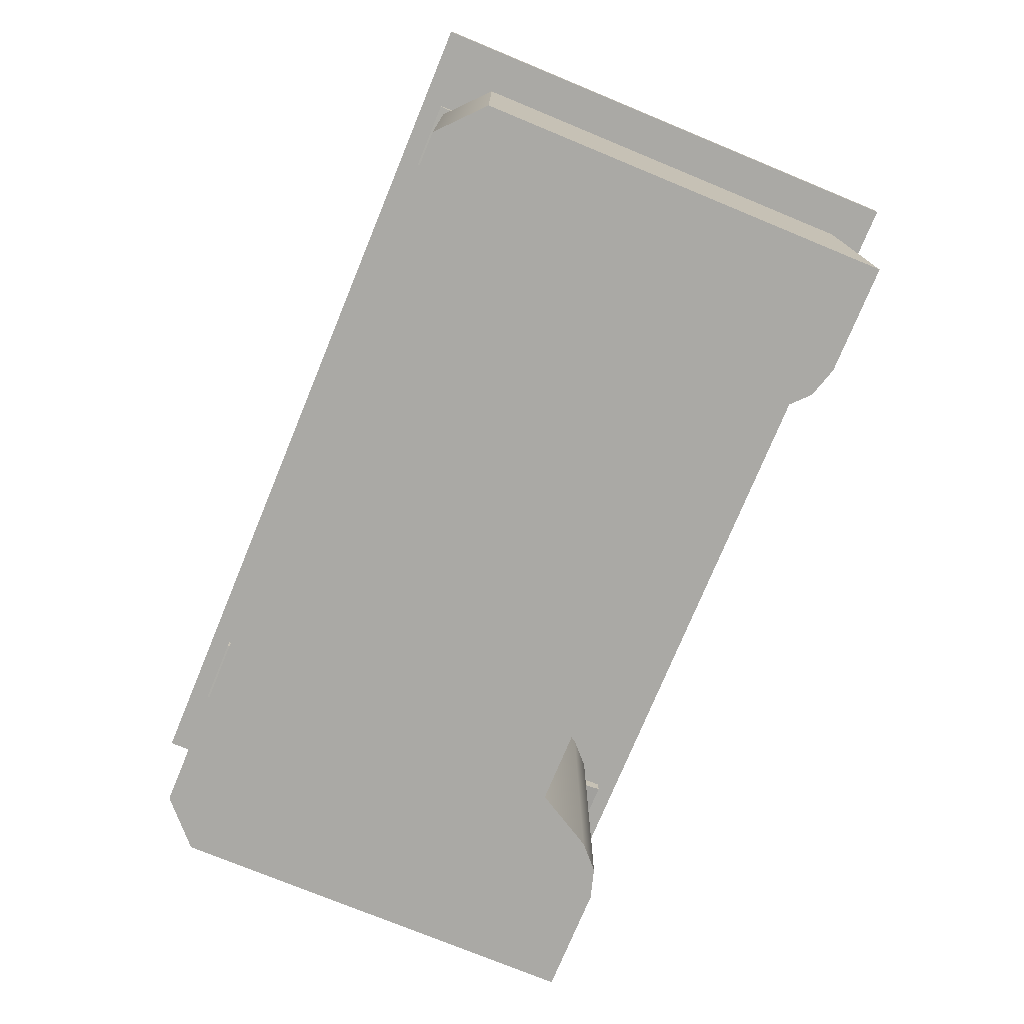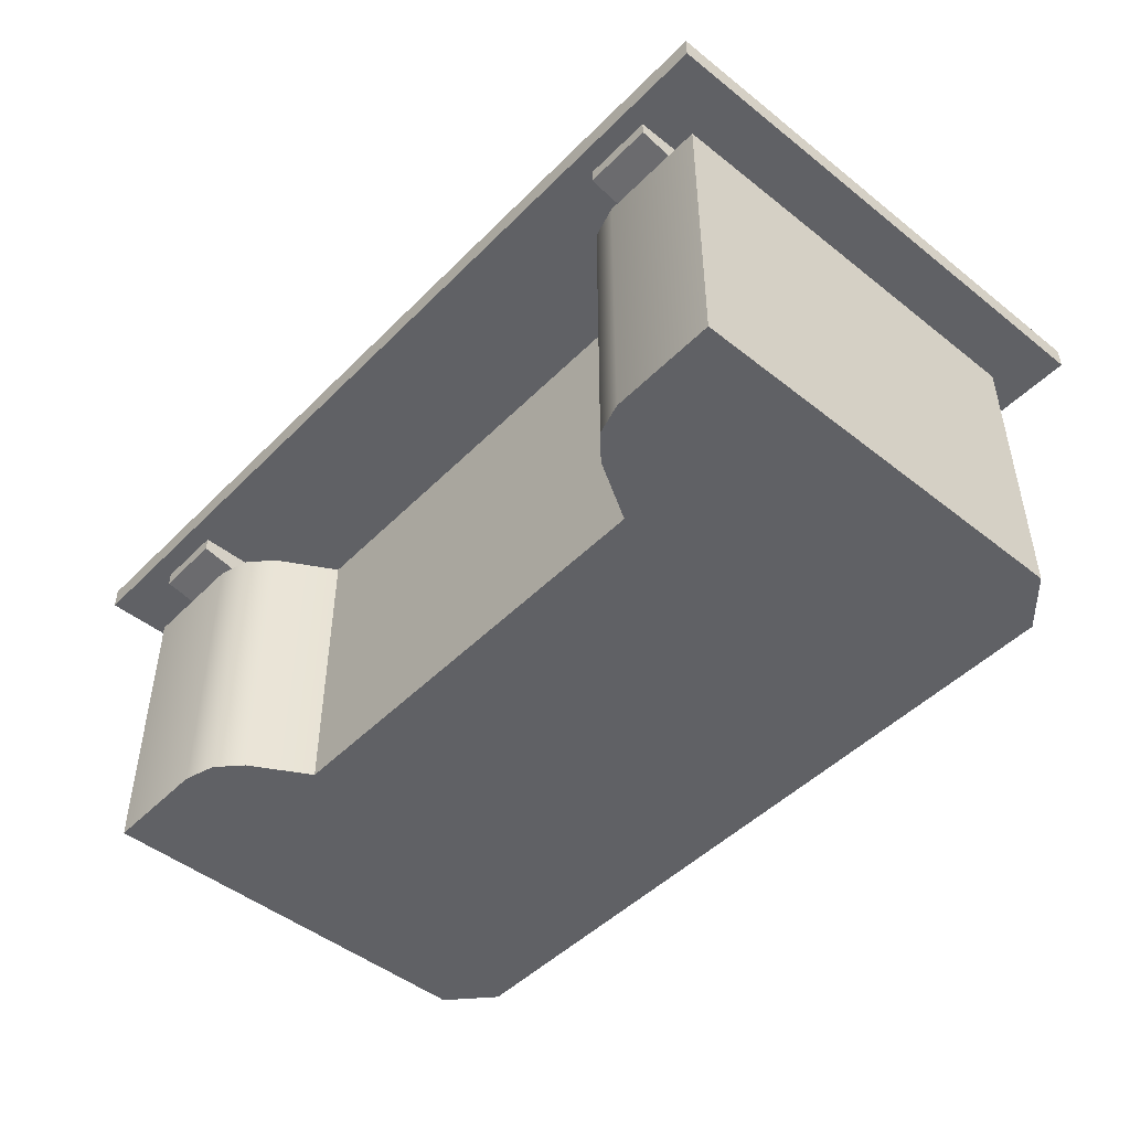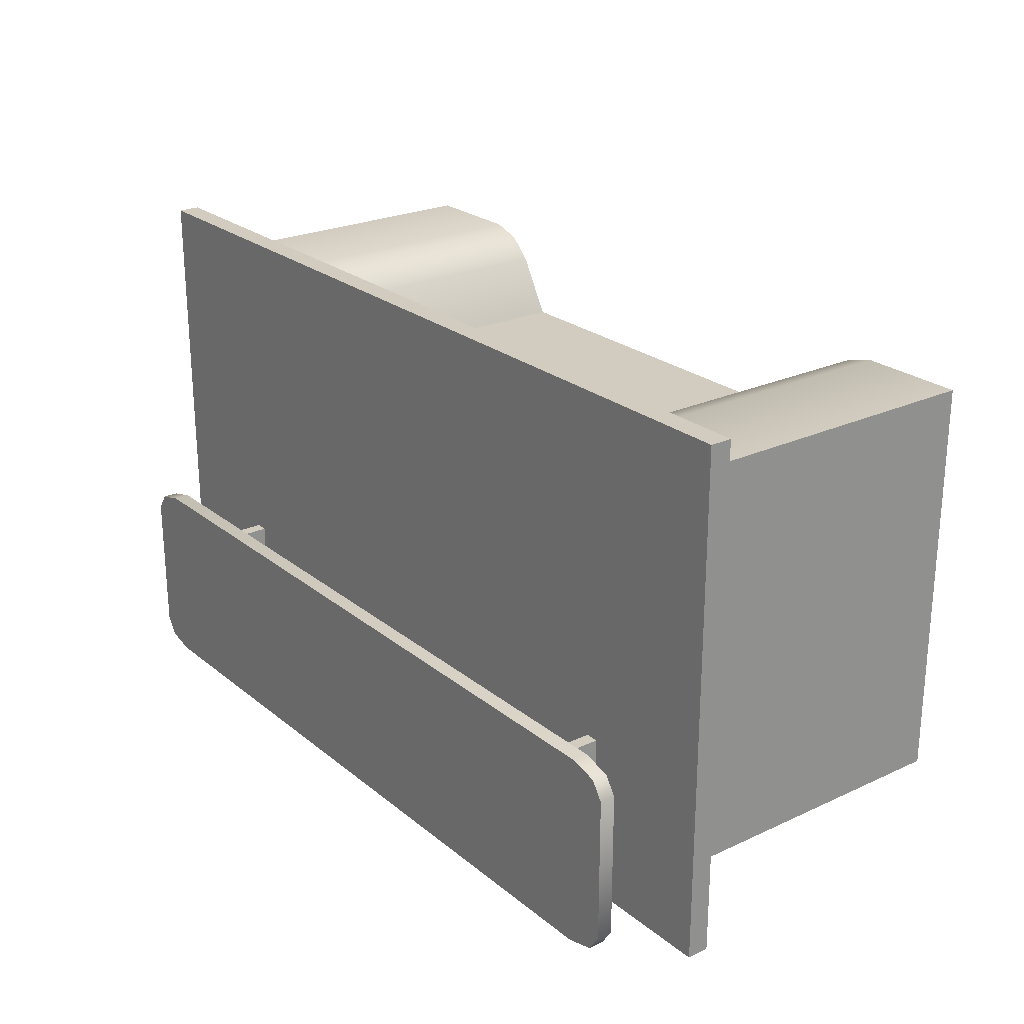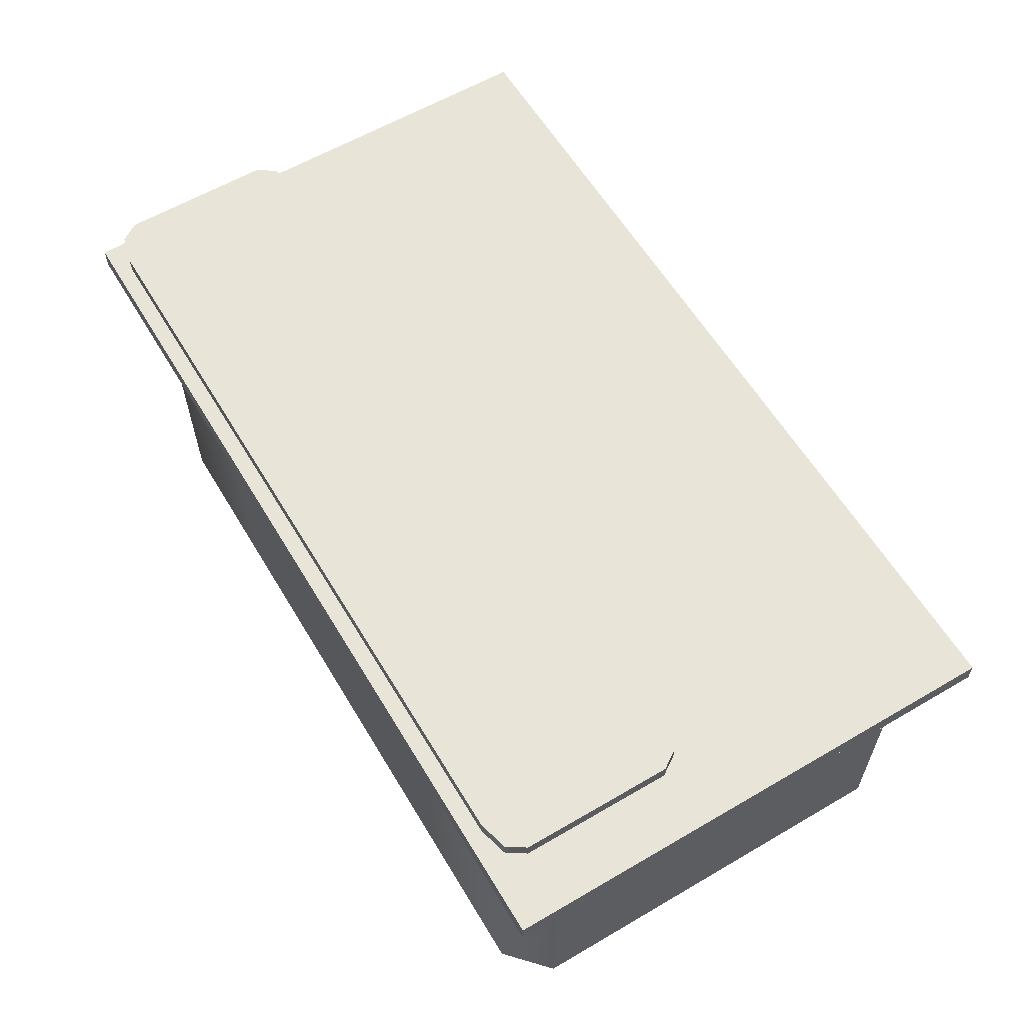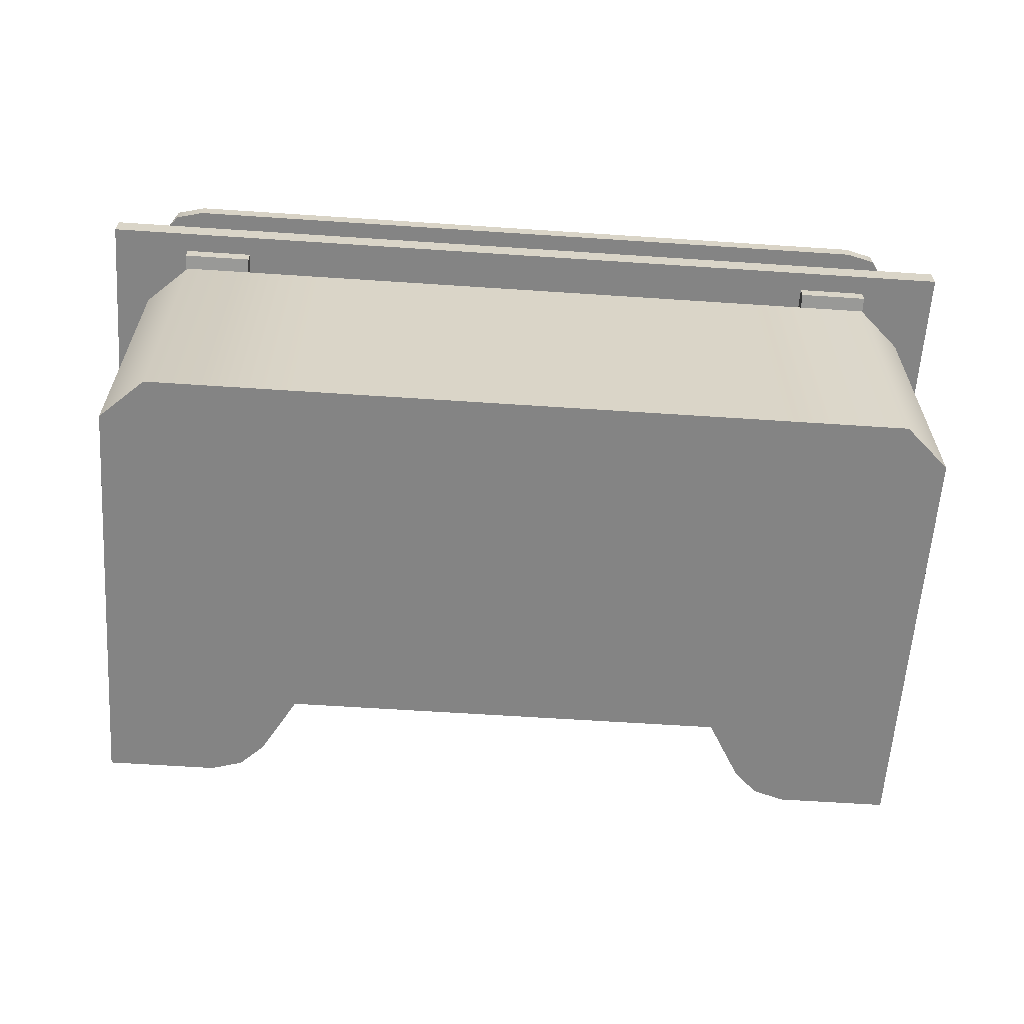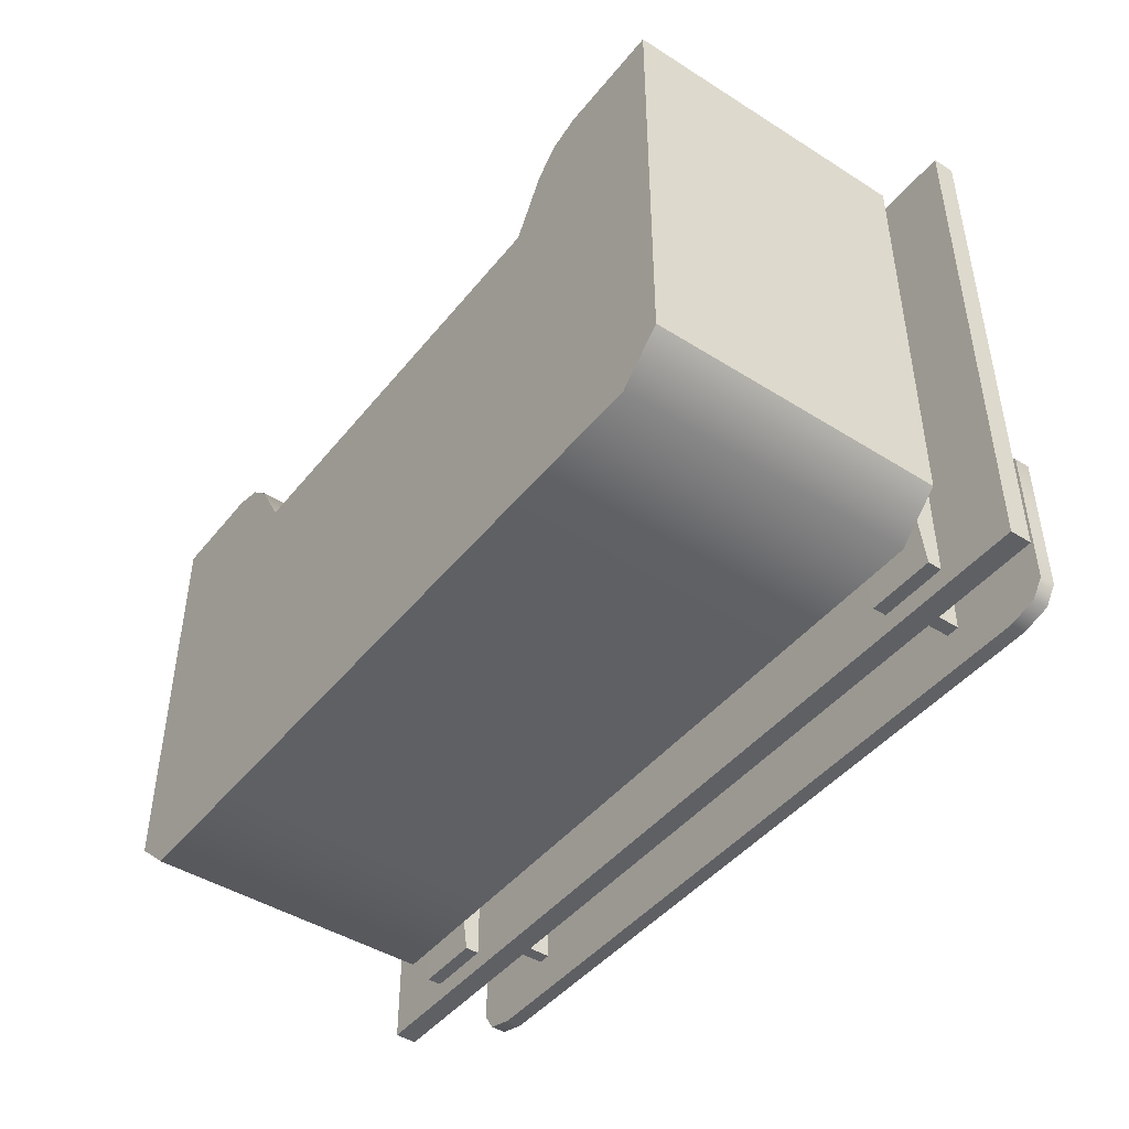
<metadata>
{"format":"obj","ext":"obj","renderer":"f3d","projection":"perspective","resolution":1024,"background":"white","views":[{"elev":-75.3,"azim":-112.4,"up":"+Y"},{"elev":-47.7,"azim":48.2,"up":"+Y"},{"elev":24.1,"azim":-127.4,"up":"+Z"},{"elev":60.3,"azim":-120.9,"up":"+Y"},{"elev":-61.4,"azim":176.1,"up":"+Y"},{"elev":-45.0,"azim":53.8,"up":"+Z"}]}
</metadata>
<code>
o Desk_Cube.014
v -7.846 5.722 4.102
v -7.846 6.103 4.102
v -7.846 5.722 -4.883
v -7.846 6.103 -4.883
v 7.846 5.722 4.102
v 7.846 6.103 4.102
v 7.846 5.722 -4.883
v 7.846 6.103 -4.883
v 5.295 4.921 1.699
v 5.295 4.921 -1.699
v 6.482 4.921 -1.699
v 6.482 4.921 1.699
v 5.295 5.106 1.699
v 5.295 5.106 -1.699
v 6.482 5.106 -1.699
v 6.482 5.106 1.699
v 5.295 5.476 3.76
v 5.295 5.476 -4.54
v 6.482 5.476 -4.54
v 6.482 5.476 3.76
v 5.295 5.893 3.76
v 5.295 5.893 -4.54
v 6.482 5.893 -4.54
v 6.482 5.893 3.76
v -5.295 4.921 1.699
v -5.295 4.921 -1.699
v -6.482 4.921 -1.699
v -6.482 4.921 1.699
v -5.295 5.106 1.699
v -5.295 5.106 -1.699
v -6.482 5.106 -1.699
v -6.482 5.106 1.699
v -5.295 5.476 3.76
v -5.295 5.476 -4.54
v -6.482 5.476 -4.54
v -6.482 5.476 3.76
v -5.295 5.893 3.76
v -5.295 5.893 -4.54
v -6.482 5.893 -4.54
v -6.482 5.893 3.76
v 0 5.083 1.811
v 0 0.02603 1.811
v 3.788 5.083 -4.437
v 3.788 0.02603 -4.437
v 3.788 0.02603 1.811
v 3.788 5.083 1.811
v 7.139 5.083 -3.749
v 7.139 0.02603 -3.749
v 7.139 0.02603 3.344
v 7.139 5.083 3.344
v 6.389 0.02603 -4.437
v 6.389 5.083 -4.437
v 0 0.02603 -4.437
v 0 5.083 -4.437
v 4.364 5.083 2.81
v 5.288 5.083 3.344
v 4.672 5.083 2.728
v 4.762 5.083 3.188
v 5.288 0.02603 3.344
v 4.364 0.02603 2.81
v 4.672 0.02603 2.728
v 4.762 0.02603 3.188
v -3.788 5.083 -4.437
v -3.788 0.02603 -4.437
v -3.788 0.02603 1.811
v -3.788 5.083 1.811
v -7.139 5.083 -3.749
v -7.139 0.02603 -3.749
v -7.139 0.02603 3.344
v -7.139 5.083 3.344
v -6.389 0.02603 -4.437
v -6.389 5.083 -4.437
v -4.364 5.083 2.81
v -5.288 5.083 3.344
v -4.672 5.083 2.728
v -4.762 5.083 3.188
v -5.288 0.02603 3.344
v -4.364 0.02603 2.81
v -4.672 0.02603 2.728
v -4.762 0.02603 3.188
v 5.18 5.989 -1.956
v 5.18 5.989 -4.082
v 5.408 5.989 -1.956
v 5.408 5.989 -4.082
v 5.18 7.243 -1.956
v 5.18 7.243 -4.082
v 5.408 7.243 -4.082
v 5.408 7.243 -1.956
v -5.18 5.989 -1.956
v -5.18 5.989 -4.082
v -5.408 5.989 -1.956
v -5.408 5.989 -4.082
v -5.18 7.243 -1.956
v -5.18 7.243 -4.082
v -5.408 7.243 -4.082
v -5.408 7.243 -1.956
v 0 7.149 -1.362
v 0 7.149 -4.788
v 0 7.42 -1.362
v 0 7.42 -4.788
v 7.105 7.149 -1.797
v 6.405 7.149 -1.362
v 6.9 7.149 -1.489
v 6.405 7.149 -4.788
v 7.105 7.149 -4.352
v 6.9 7.149 -4.66
v 7.105 7.42 -4.352
v 6.405 7.42 -4.788
v 6.9 7.42 -4.66
v 6.405 7.42 -1.362
v 7.105 7.42 -1.797
v 6.9 7.42 -1.489
v -7.105 7.149 -1.797
v -6.405 7.149 -1.362
v -6.9 7.149 -1.489
v -6.405 7.149 -4.788
v -7.105 7.149 -4.352
v -6.9 7.149 -4.66
v -7.105 7.42 -4.352
v -6.405 7.42 -4.788
v -6.9 7.42 -4.66
v -6.405 7.42 -1.362
v -7.105 7.42 -1.797
v -6.9 7.42 -1.489
v -7.846 5.722 -4.883
v -7.846 5.722 -4.883
v -7.846 5.722 4.102
v -7.846 5.722 4.102
v -7.846 6.103 4.102
v -7.846 6.103 4.102
v -7.846 6.103 -4.883
v -7.846 6.103 -4.883
v 7.846 5.722 -4.883
v 7.846 5.722 -4.883
v 7.846 6.103 -4.883
v 7.846 6.103 -4.883
v 7.846 5.722 4.102
v 7.846 5.722 4.102
v 7.846 6.103 4.102
v 7.846 6.103 4.102
v 5.295 4.921 1.699
v 5.295 4.921 1.699
v 5.295 4.921 -1.699
v 5.295 4.921 -1.699
v 6.482 4.921 -1.699
v 6.482 4.921 -1.699
v 6.482 4.921 1.699
v 6.482 4.921 1.699
v 5.295 5.106 -1.699
v 5.295 5.106 -1.699
v 6.482 5.106 -1.699
v 6.482 5.106 -1.699
v 6.482 5.106 1.699
v 6.482 5.106 1.699
v 5.295 5.106 1.699
v 5.295 5.106 1.699
v 5.295 5.476 -4.54
v 5.295 5.476 -4.54
v 6.482 5.476 -4.54
v 6.482 5.476 -4.54
v 6.482 5.476 3.76
v 6.482 5.476 3.76
v 5.295 5.476 3.76
v 5.295 5.476 3.76
v 5.295 5.893 3.76
v 5.295 5.893 3.76
v 5.295 5.893 -4.54
v 5.295 5.893 -4.54
v 6.482 5.893 -4.54
v 6.482 5.893 -4.54
v 6.482 5.893 3.76
v 6.482 5.893 3.76
v -5.295 4.921 1.699
v -5.295 4.921 1.699
v -5.295 4.921 -1.699
v -5.295 4.921 -1.699
v -6.482 4.921 -1.699
v -6.482 4.921 -1.699
v -6.482 4.921 1.699
v -6.482 4.921 1.699
v -5.295 5.106 -1.699
v -5.295 5.106 -1.699
v -6.482 5.106 -1.699
v -6.482 5.106 -1.699
v -6.482 5.106 1.699
v -6.482 5.106 1.699
v -5.295 5.106 1.699
v -5.295 5.106 1.699
v -5.295 5.476 -4.54
v -5.295 5.476 -4.54
v -6.482 5.476 -4.54
v -6.482 5.476 -4.54
v -6.482 5.476 3.76
v -6.482 5.476 3.76
v -5.295 5.476 3.76
v -5.295 5.476 3.76
v -5.295 5.893 3.76
v -5.295 5.893 3.76
v -5.295 5.893 -4.54
v -5.295 5.893 -4.54
v -6.482 5.893 -4.54
v -6.482 5.893 -4.54
v -6.482 5.893 3.76
v -6.482 5.893 3.76
v 3.788 5.083 1.811
v 3.788 5.083 1.811
v 3.788 0.02603 1.811
v 3.788 0.02603 1.811
v 0 5.083 -4.437
v 3.788 5.083 -4.437
v 0 0.02603 -4.437
v 3.788 0.02603 -4.437
v 0 0.02603 1.811
v 0 5.083 1.811
v 6.389 5.083 -4.437
v 7.139 5.083 -3.749
v 7.139 5.083 -3.749
v 6.389 0.02603 -4.437
v 7.139 0.02603 -3.749
v 7.139 0.02603 -3.749
v 7.139 5.083 3.344
v 7.139 5.083 3.344
v 7.139 0.02603 3.344
v 7.139 0.02603 3.344
v 4.364 5.083 2.81
v 4.762 5.083 3.188
v 5.288 5.083 3.344
v 5.288 0.02603 3.344
v 4.762 0.02603 3.188
v 4.364 0.02603 2.81
v -3.788 5.083 1.811
v -3.788 5.083 1.811
v -3.788 0.02603 1.811
v -3.788 0.02603 1.811
v -3.788 5.083 -4.437
v -3.788 0.02603 -4.437
v -6.389 5.083 -4.437
v -7.139 5.083 -3.749
v -7.139 5.083 -3.749
v -6.389 0.02603 -4.437
v -7.139 0.02603 -3.749
v -7.139 0.02603 -3.749
v -7.139 5.083 3.344
v -7.139 5.083 3.344
v -7.139 0.02603 3.344
v -7.139 0.02603 3.344
v -4.364 5.083 2.81
v -4.762 5.083 3.188
v -5.288 5.083 3.344
v -5.288 0.02603 3.344
v -4.762 0.02603 3.188
v -4.364 0.02603 2.81
v 5.18 5.989 -1.956
v 5.18 5.989 -1.956
v 5.18 5.989 -4.082
v 5.18 5.989 -4.082
v 5.408 5.989 -4.082
v 5.408 5.989 -4.082
v 5.408 5.989 -1.956
v 5.408 5.989 -1.956
v 5.18 7.243 -1.956
v 5.18 7.243 -1.956
v 5.18 7.243 -4.082
v 5.18 7.243 -4.082
v 5.408 7.243 -4.082
v 5.408 7.243 -4.082
v 5.408 7.243 -1.956
v 5.408 7.243 -1.956
v -5.18 5.989 -1.956
v -5.18 5.989 -1.956
v -5.18 5.989 -4.082
v -5.18 5.989 -4.082
v -5.408 5.989 -4.082
v -5.408 5.989 -4.082
v -5.408 5.989 -1.956
v -5.408 5.989 -1.956
v -5.18 7.243 -1.956
v -5.18 7.243 -1.956
v -5.18 7.243 -4.082
v -5.18 7.243 -4.082
v -5.408 7.243 -4.082
v -5.408 7.243 -4.082
v -5.408 7.243 -1.956
v -5.408 7.243 -1.956
v 6.9 7.149 -1.489
v 7.105 7.149 -1.797
v 7.105 7.42 -1.797
v 6.9 7.42 -1.489
v 6.405 7.149 -1.362
v 6.405 7.42 -1.362
v 6.9 7.42 -4.66
v 7.105 7.42 -4.352
v 7.105 7.149 -4.352
v 6.9 7.149 -4.66
v 6.405 7.42 -4.788
v 6.405 7.149 -4.788
v 0 7.149 -4.788
v 0 7.149 -1.362
v 0 7.42 -1.362
v 0 7.42 -4.788
v -6.9 7.149 -1.489
v -7.105 7.149 -1.797
v -7.105 7.42 -1.797
v -6.9 7.42 -1.489
v -6.405 7.149 -1.362
v -6.405 7.42 -1.362
v -6.9 7.42 -4.66
v -7.105 7.42 -4.352
v -7.105 7.149 -4.352
v -6.9 7.149 -4.66
v -6.405 7.42 -4.788
v -6.405 7.149 -4.788
f 127 129 131 125
f 126 132 135 133
f 134 136 139 137
f 138 140 130 128
f 3 7 5 1
f 8 4 2 6
f 145 147 141 143
f 153 152 160 161
f 142 148 154 156
f 146 144 150 151
f 12 11 152 153
f 10 9 155 149
f 161 160 170 171
f 149 155 163 157
f 13 16 162 164
f 15 14 158 159
f 169 167 165 172
f 157 163 166 168
f 17 20 24 21
f 19 18 22 23
f 177 175 173 179
f 185 193 192 184
f 174 188 186 180
f 178 183 182 176
f 28 185 184 27
f 26 181 187 25
f 193 203 202 192
f 181 189 195 187
f 29 196 194 32
f 31 191 190 30
f 201 204 197 199
f 189 200 198 195
f 33 37 40 36
f 35 39 38 34
f 205 214 213 207
f 228 61 218 219 223
f 42 211 212 208
f 215 57 227 221 216
f 52 51 44 43
f 55 46 45 60
f 51 52 217 220
f 225 57 215 210 206
f 224 48 47 222
f 208 212 218 61 230
f 206 210 209 41
f 43 44 53 54
f 225 226 57
f 226 227 57
f 228 229 61
f 229 230 61
f 55 60 62 58
f 58 62 59 56
f 56 59 49 50
f 231 233 213 214
f 250 245 241 240 79
f 42 234 236 211
f 237 238 243 249 75
f 72 63 64 71
f 73 78 65 66
f 71 242 239 72
f 247 232 235 237 75
f 246 244 67 68
f 234 252 79 240 236
f 232 41 209 235
f 63 54 53 64
f 247 75 248
f 248 75 249
f 250 79 251
f 251 79 252
f 73 76 80 78
f 76 74 77 80
f 74 70 69 77
f 257 259 253 255
f 265 263 261 267
f 260 258 266 268
f 256 254 262 264
f 81 83 88 85
f 84 82 86 87
f 273 271 269 275
f 281 283 277 279
f 276 284 282 274
f 272 280 278 270
f 89 93 96 91
f 92 95 94 90
f 97 102 110 99
f 104 98 100 108
f 292 291 295 300 299 290 288 111
f 296 294 105 286 285 289 298 297
f 101 287 112 103
f 103 112 110 102
f 107 293 106 109
f 109 106 104 108
f 101 293 107 287
f 97 99 122 114
f 116 120 100 98
f 308 123 304 306 299 300 311 307
f 312 297 298 305 301 302 117 310
f 113 115 124 303
f 115 114 122 124
f 119 121 118 309
f 121 120 116 118
f 113 303 119 309

</code>
